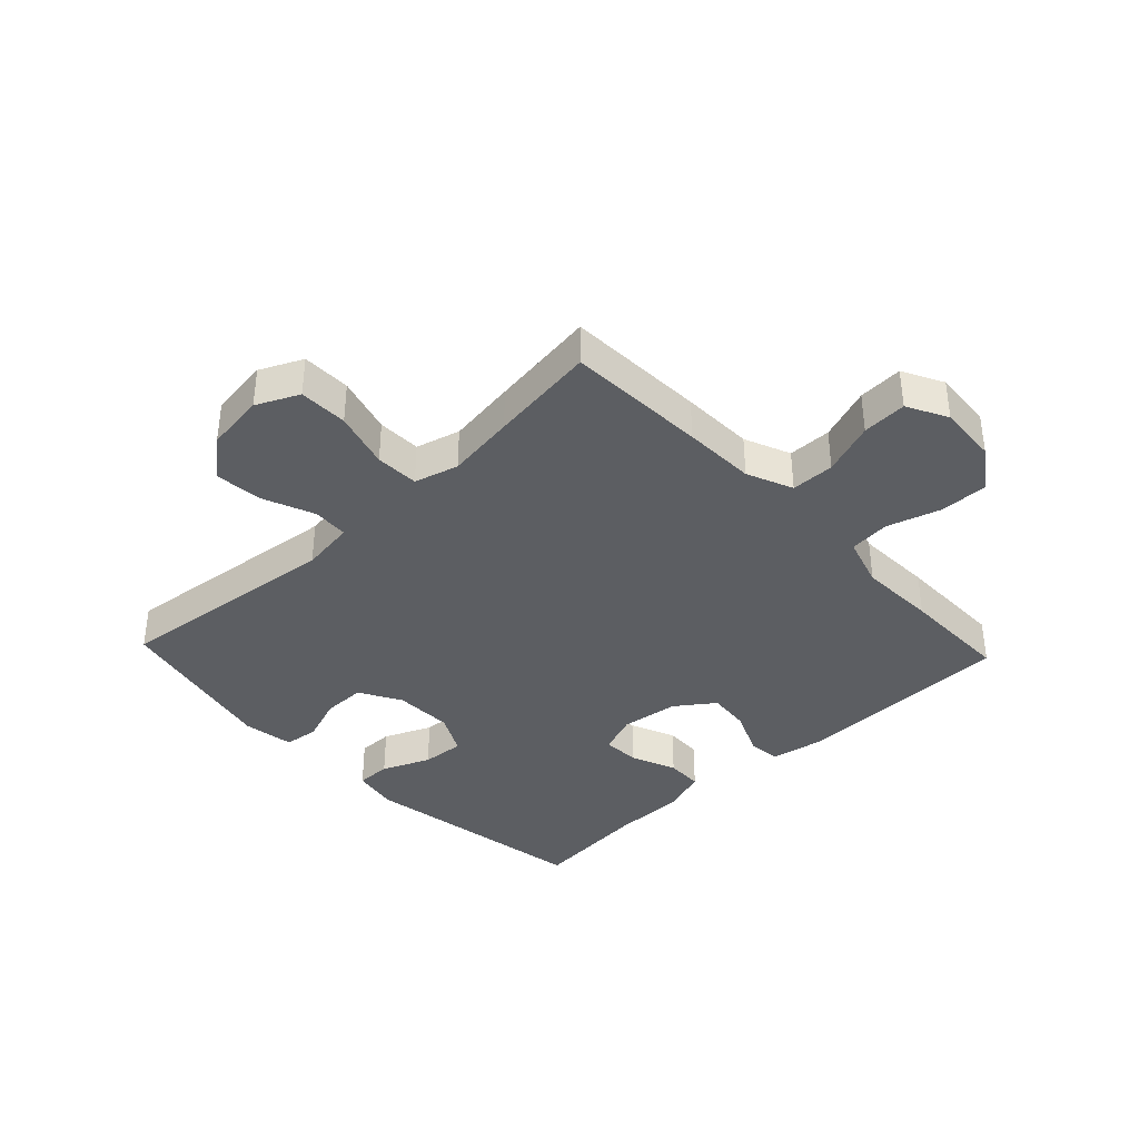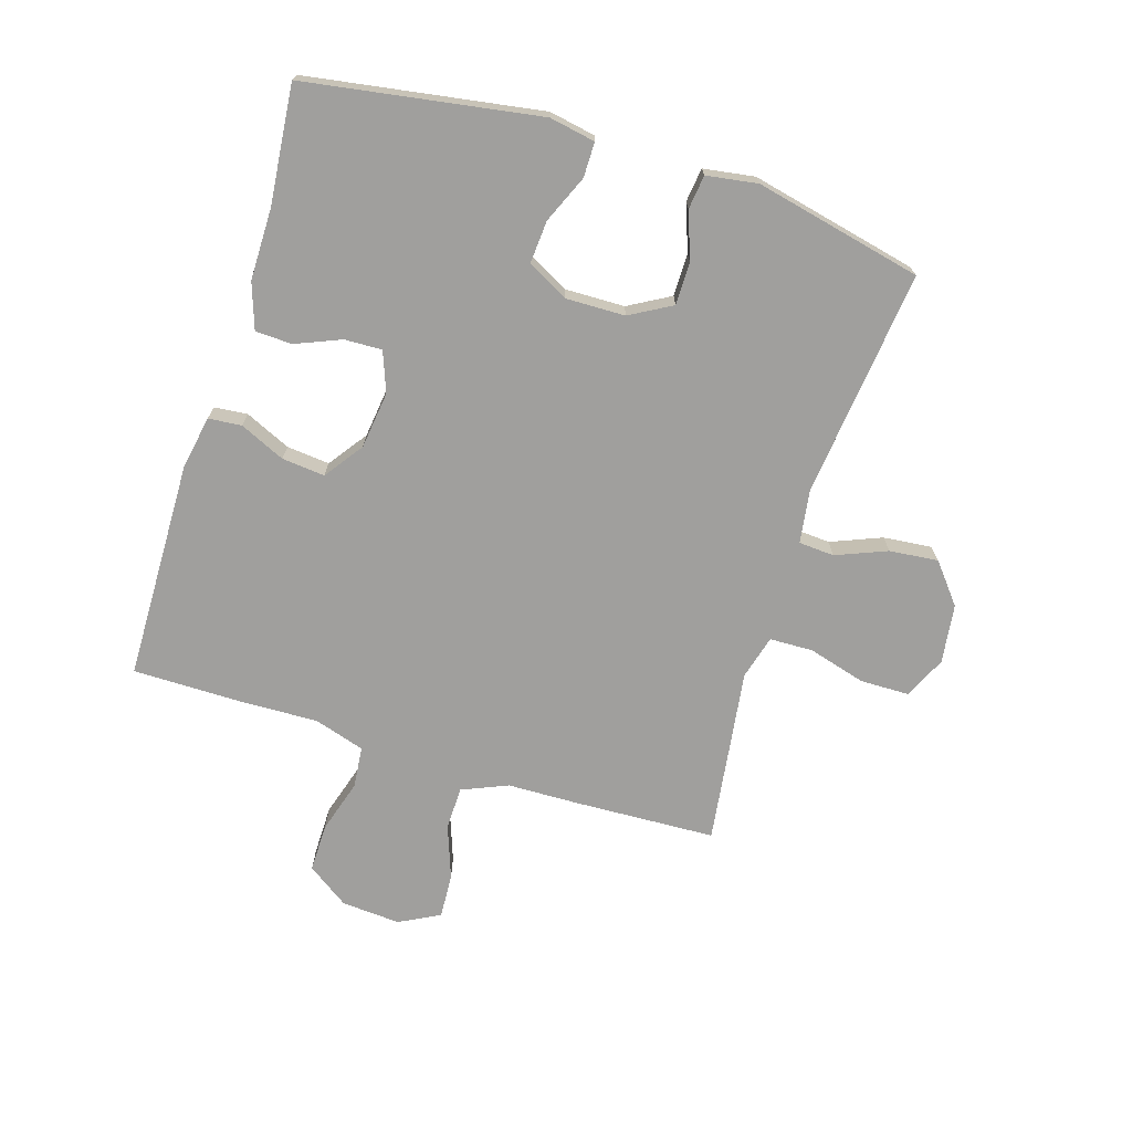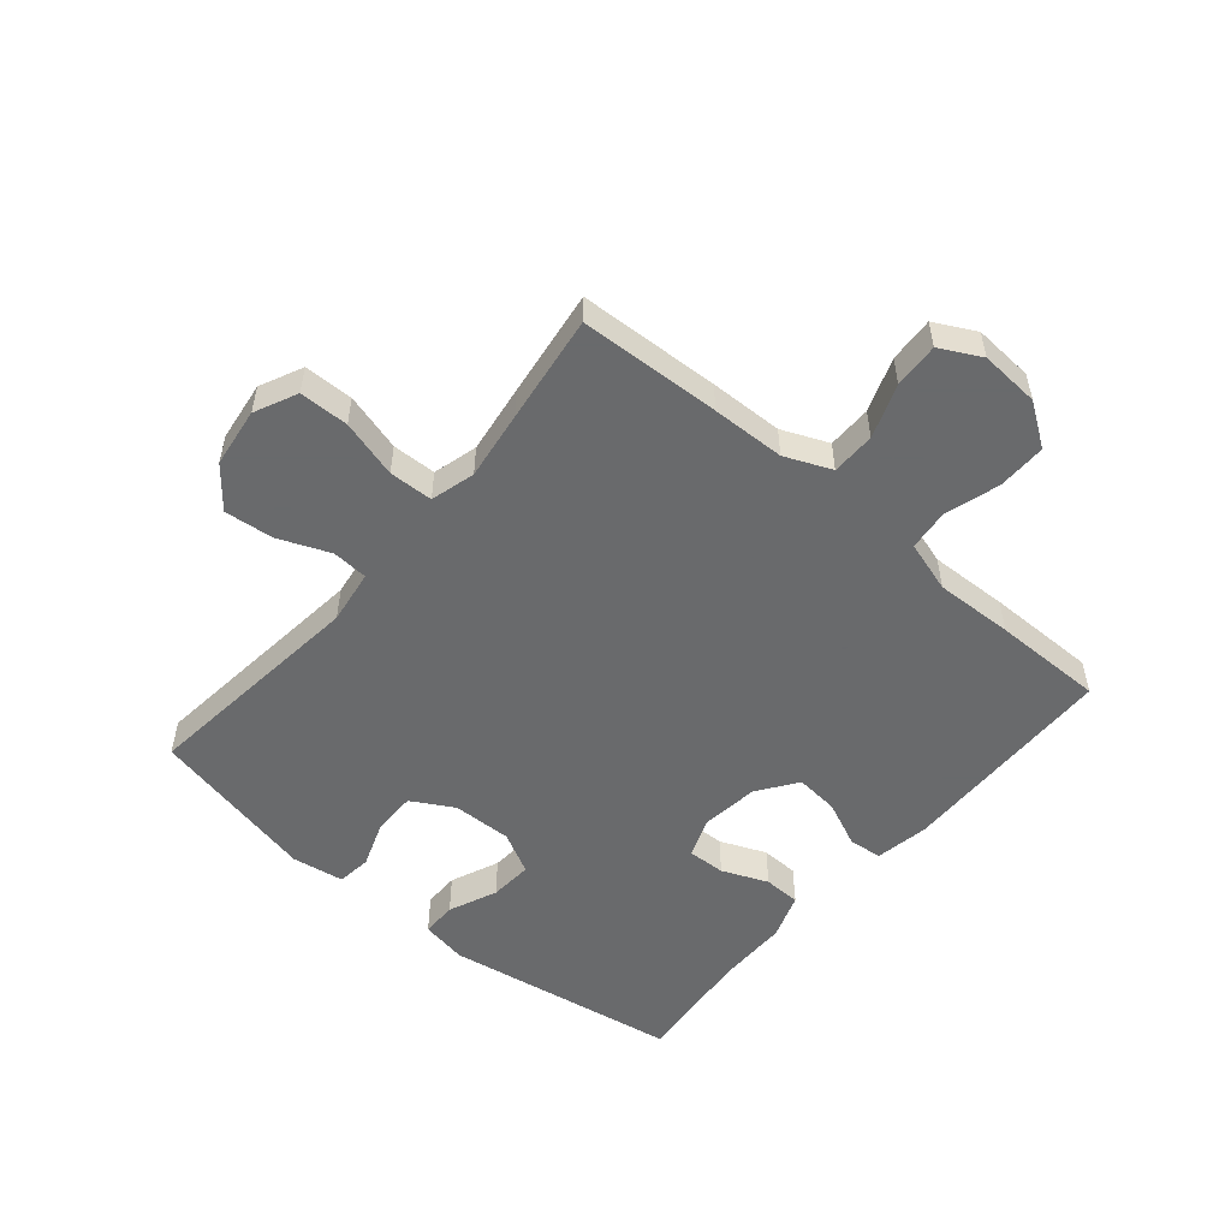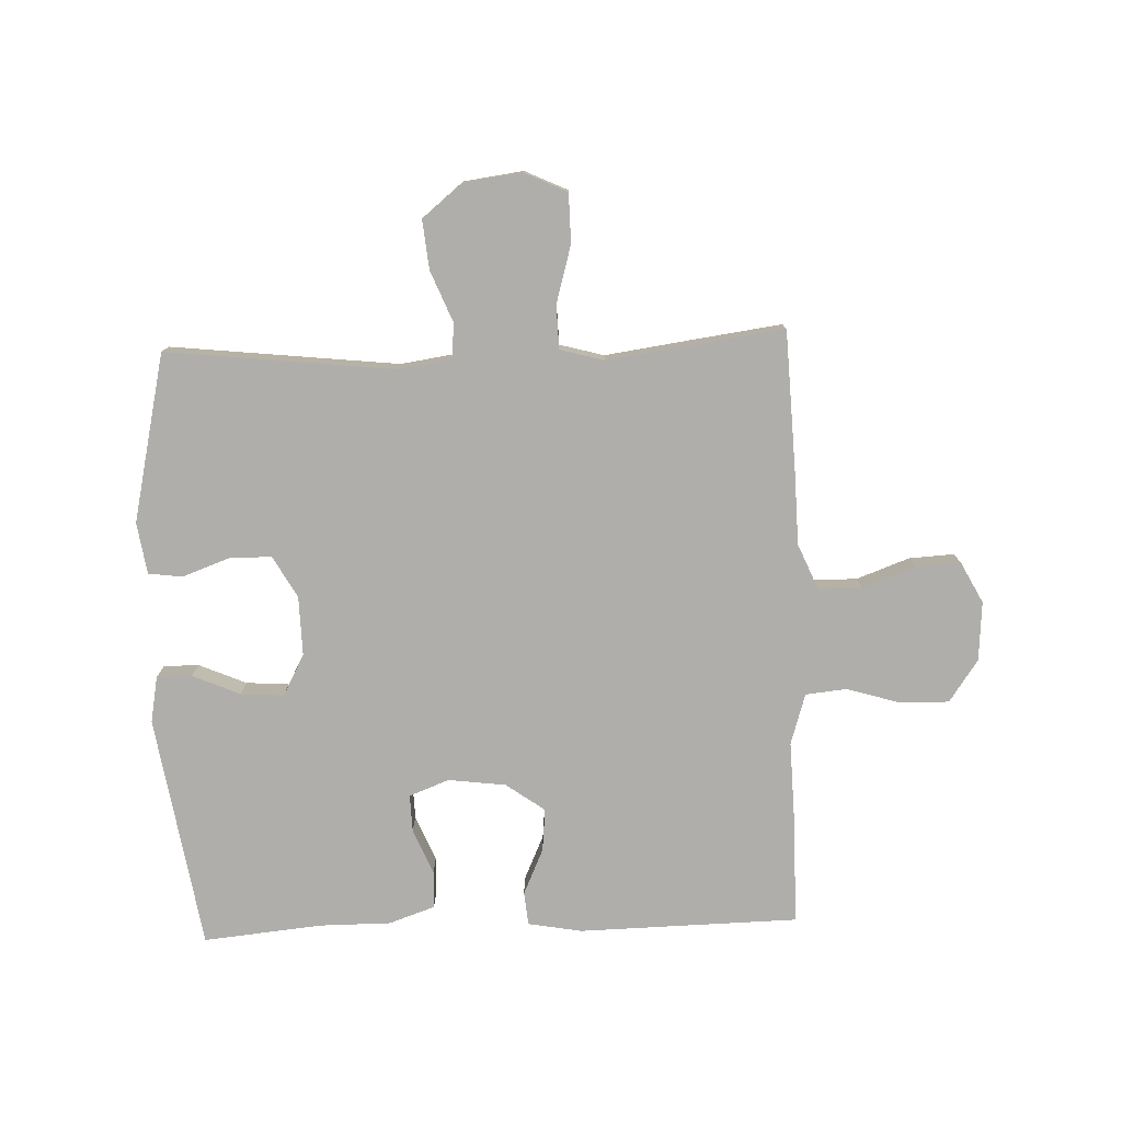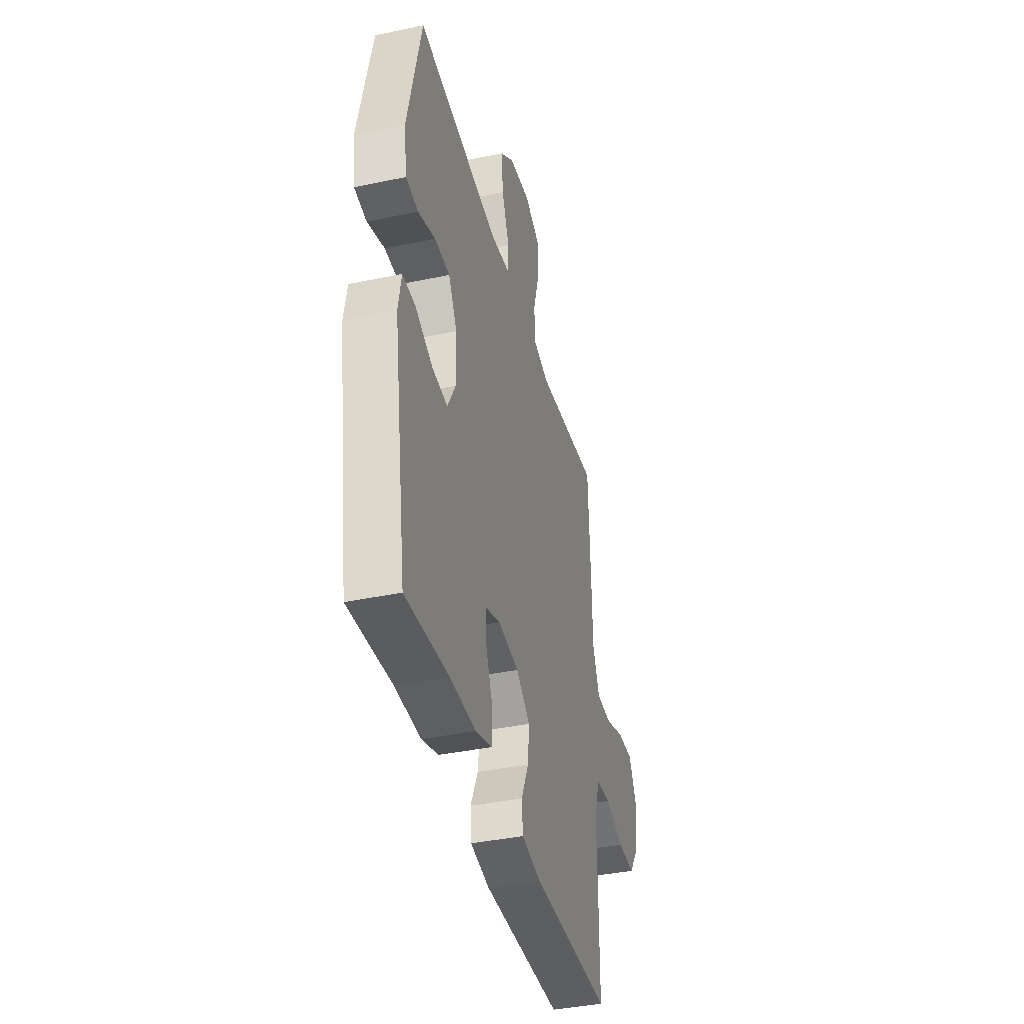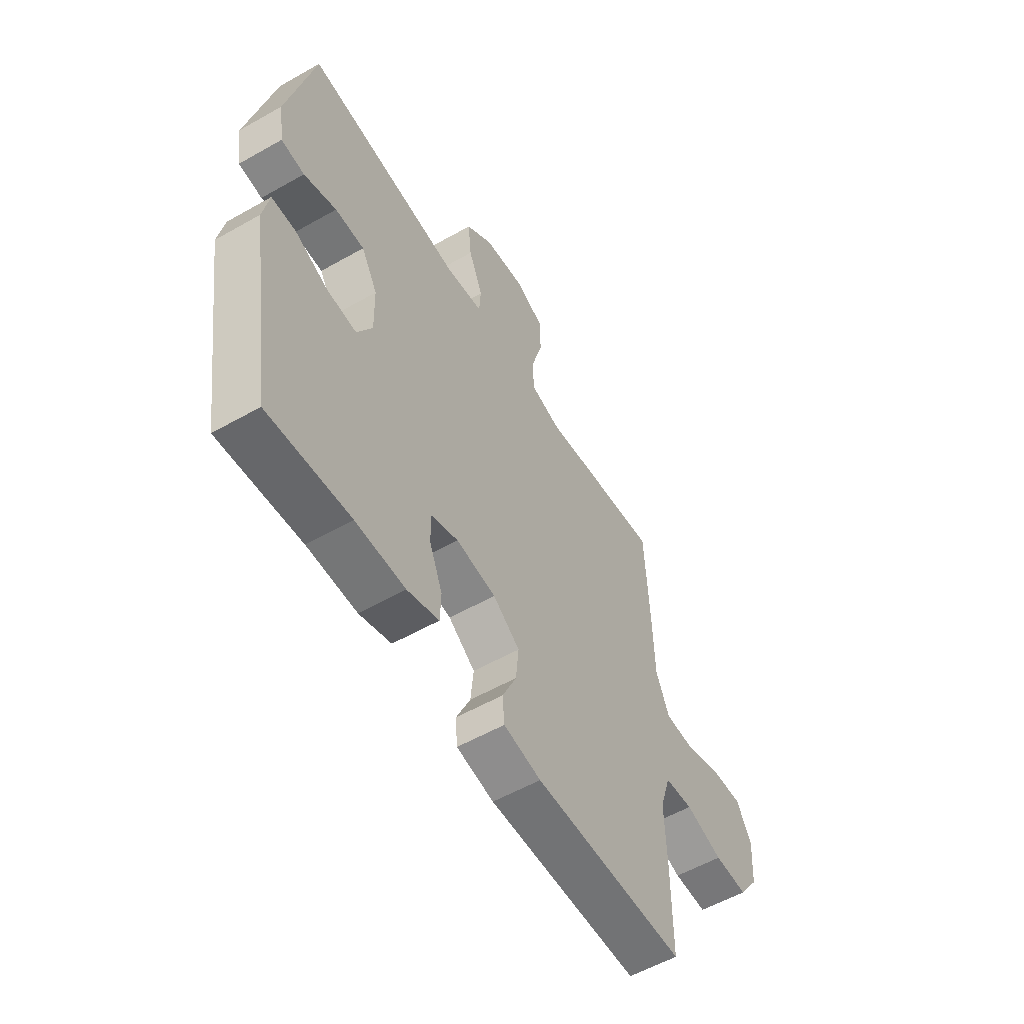
<metadata>
{"format":"obj","ext":"obj","renderer":"f3d","projection":"perspective","resolution":1024,"background":"white","views":[{"elev":-37.8,"azim":43.4,"up":"+Y"},{"elev":-71.3,"azim":-107.3,"up":"+Y"},{"elev":-52.9,"azim":49.9,"up":"+Y"},{"elev":-77.9,"azim":2.1,"up":"+Y"},{"elev":-39.6,"azim":-75.4,"up":"+Z"},{"elev":-56.7,"azim":-59.4,"up":"+Z"}]}
</metadata>
<code>
v 0.5 0.07 0.5
v 0.51 0.07 0.268
v 0.513 0.07 0.148
v 0.545 0.07 0.072
v 0.617 0.07 0.071
v 0.705 0.07 0.103
v 0.779 0.07 0.107
v 0.814 0.07 0.04
v 0.807 0.07 -0.058
v 0.759 0.07 -0.127
v 0.679 0.07 -0.126
v 0.59 0.07 -0.099
v 0.522 0.07 -0.106
v 0.496 0.07 -0.19
v 0.5 0.07 -0.318
v 0.5 0.07 -0.5
v 0.137 0.07 -0.507
v 0.048 0.07 -0.491
v 0.043 0.07 -0.436
v 0.077 0.07 -0.361
v 0.084 0.07 -0.29
v 0.02 0.07 -0.244
v -0.075 0.07 -0.232
v -0.141 0.07 -0.257
v -0.139 0.07 -0.319
v -0.108 0.07 -0.394
v -0.11 0.07 -0.455
v -0.186 0.07 -0.481
v -0.304 0.07 -0.481
v -0.5 0.07 -0.5
v -0.562 0.07 -0.113
v -0.548 0.07 -0.037
v -0.49 0.07 -0.037
v -0.411 0.07 -0.071
v -0.34 0.07 -0.076
v -0.304 0.07 -0.008
v -0.306 0.07 0.09
v -0.345 0.07 0.159
v -0.415 0.07 0.159
v -0.493 0.07 0.131
v -0.549 0.07 0.138
v -0.562 0.07 0.223
v -0.5 0.07 0.5
v -0.124 0.07 0.458
v -0.035 0.07 0.471
v -0.031 0.07 0.53
v -0.065 0.07 0.614
v -0.073 0.07 0.695
v -0.008 0.07 0.748
v 0.09 0.07 0.761
v 0.16 0.07 0.728
v 0.161 0.07 0.647
v 0.134 0.07 0.552
v 0.136 0.07 0.48
v 0.209 0.07 0.46
v 0.323 0.07 0.476
v 0.5 0 0.5
v 0.51 0 0.268
v 0.513 0 0.148
v 0.545 0 0.072
v 0.617 0 0.071
v 0.705 0 0.103
v 0.779 0 0.107
v 0.814 0 0.04
v 0.807 0 -0.058
v 0.759 0 -0.127
v 0.679 0 -0.126
v 0.59 0 -0.099
v 0.522 0 -0.106
v 0.496 0 -0.19
v 0.5 0 -0.318
v 0.5 0 -0.5
v 0.137 0 -0.507
v 0.048 0 -0.491
v 0.043 0 -0.436
v 0.077 0 -0.361
v 0.084 0 -0.29
v 0.02 0 -0.244
v -0.075 0 -0.232
v -0.141 0 -0.257
v -0.139 0 -0.319
v -0.108 0 -0.394
v -0.11 0 -0.455
v -0.186 0 -0.481
v -0.304 0 -0.481
v -0.5 0 -0.5
v -0.562 0 -0.113
v -0.548 0 -0.037
v -0.49 0 -0.037
v -0.411 0 -0.071
v -0.34 0 -0.076
v -0.304 0 -0.008
v -0.306 0 0.09
v -0.345 0 0.159
v -0.415 0 0.159
v -0.493 0 0.131
v -0.549 0 0.138
v -0.562 0 0.223
v -0.5 0 0.5
v -0.124 0 0.458
v -0.035 0 0.471
v -0.031 0 0.53
v -0.065 0 0.614
v -0.073 0 0.695
v -0.008 0 0.748
v 0.09 0 0.761
v 0.16 0 0.728
v 0.161 0 0.647
v 0.134 0 0.552
v 0.136 0 0.48
v 0.209 0 0.46
v 0.323 0 0.476
f 1 2 3
f 56 1 3
f 55 56 3
f 54 55 3 4
f 51 52 53
f 50 51 53
f 49 50 53
f 48 49 53
f 47 48 53
f 46 47 53
f 45 46 53 54
f 44 45 54 4
f 42 43 44
f 41 42 44
f 40 41 44
f 39 40 44
f 38 39 44
f 37 38 44 4
f 32 33 34
f 31 32 34
f 30 31 34
f 29 30 34
f 29 34 35
f 28 29 35
f 27 28 35
f 26 27 35
f 25 26 35
f 24 25 35 36
f 18 19 20
f 17 18 20
f 16 17 20
f 15 16 20
f 14 15 20
f 13 14 20 21
f 10 11 12
f 9 10 12
f 8 9 12
f 7 8 12
f 6 7 12
f 5 6 12
f 4 5 12 13
f 36 37 4
f 24 36 4
f 23 24 4
f 13 21 22
f 4 13 22 23
f 59 58 57
f 59 57 112
f 59 112 111
f 60 59 111 110
f 109 108 107
f 109 107 106
f 109 106 105
f 109 105 104
f 109 104 103
f 109 103 102
f 110 109 102 101
f 60 110 101 100
f 100 99 98
f 100 98 97
f 100 97 96
f 100 96 95
f 100 95 94
f 60 100 94 93
f 90 89 88
f 90 88 87
f 90 87 86
f 90 86 85
f 91 90 85
f 91 85 84
f 91 84 83
f 91 83 82
f 91 82 81
f 92 91 81 80
f 76 75 74
f 76 74 73
f 76 73 72
f 76 72 71
f 76 71 70
f 77 76 70 69
f 68 67 66
f 68 66 65
f 68 65 64
f 68 64 63
f 68 63 62
f 68 62 61
f 69 68 61 60
f 60 93 92
f 60 92 80
f 60 80 79
f 78 77 69
f 79 78 69 60
f 1 57 58 2
f 2 58 59 3
f 3 59 60 4
f 4 60 61 5
f 5 61 62 6
f 6 62 63 7
f 7 63 64 8
f 8 64 65 9
f 9 65 66 10
f 10 66 67 11
f 11 67 68 12
f 12 68 69 13
f 13 69 70 14
f 14 70 71 15
f 15 71 72 16
f 16 72 73 17
f 17 73 74 18
f 18 74 75 19
f 19 75 76 20
f 20 76 77 21
f 21 77 78 22
f 22 78 79 23
f 23 79 80 24
f 24 80 81 25
f 25 81 82 26
f 26 82 83 27
f 27 83 84 28
f 28 84 85 29
f 29 85 86 30
f 30 86 87 31
f 31 87 88 32
f 32 88 89 33
f 33 89 90 34
f 34 90 91 35
f 35 91 92 36
f 36 92 93 37
f 37 93 94 38
f 38 94 95 39
f 39 95 96 40
f 40 96 97 41
f 41 97 98 42
f 42 98 99 43
f 43 99 100 44
f 44 100 101 45
f 45 101 102 46
f 46 102 103 47
f 47 103 104 48
f 48 104 105 49
f 49 105 106 50
f 50 106 107 51
f 51 107 108 52
f 52 108 109 53
f 53 109 110 54
f 54 110 111 55
f 55 111 112 56
f 56 112 57 1

</code>
